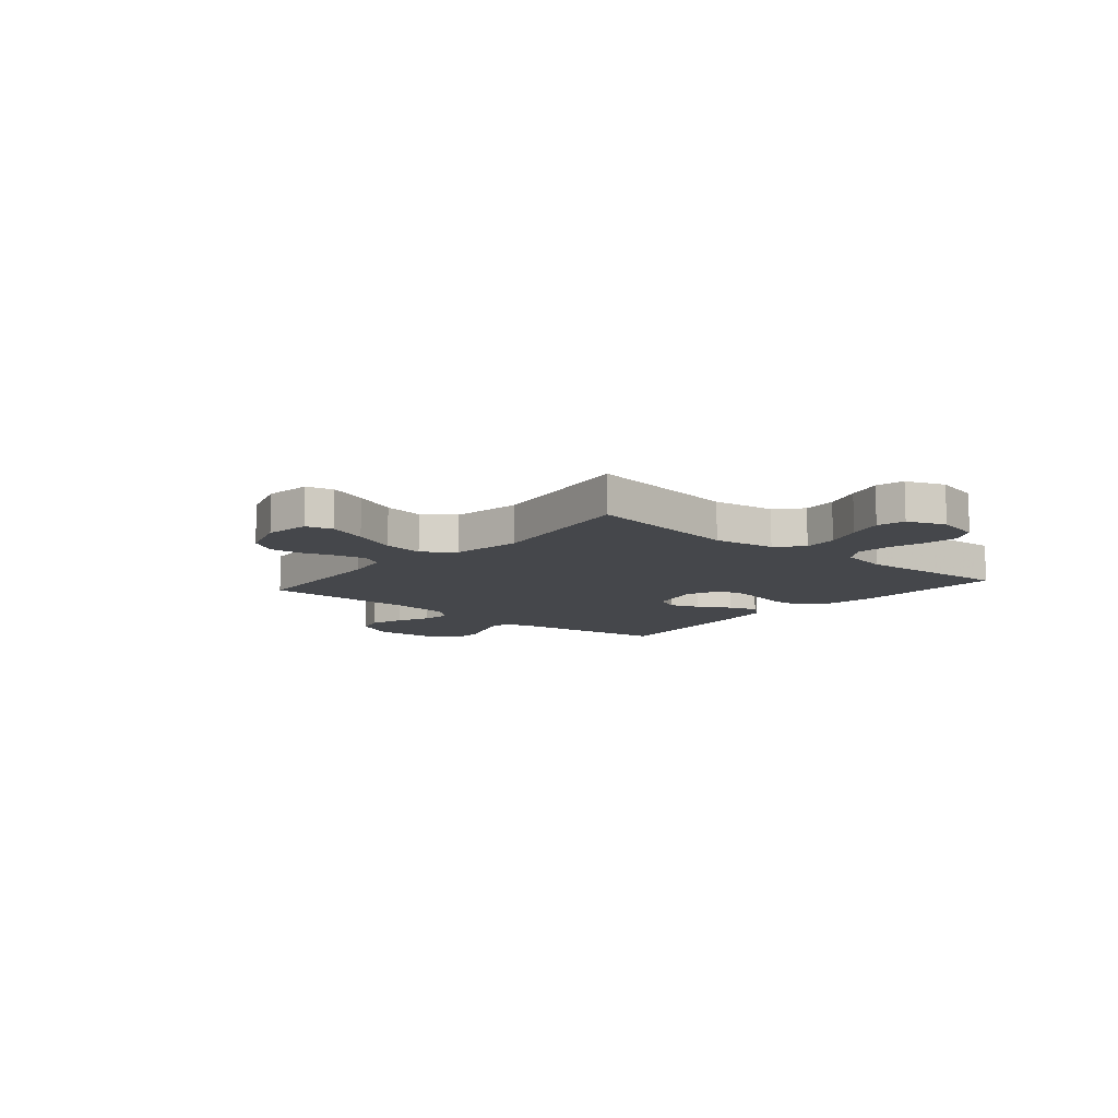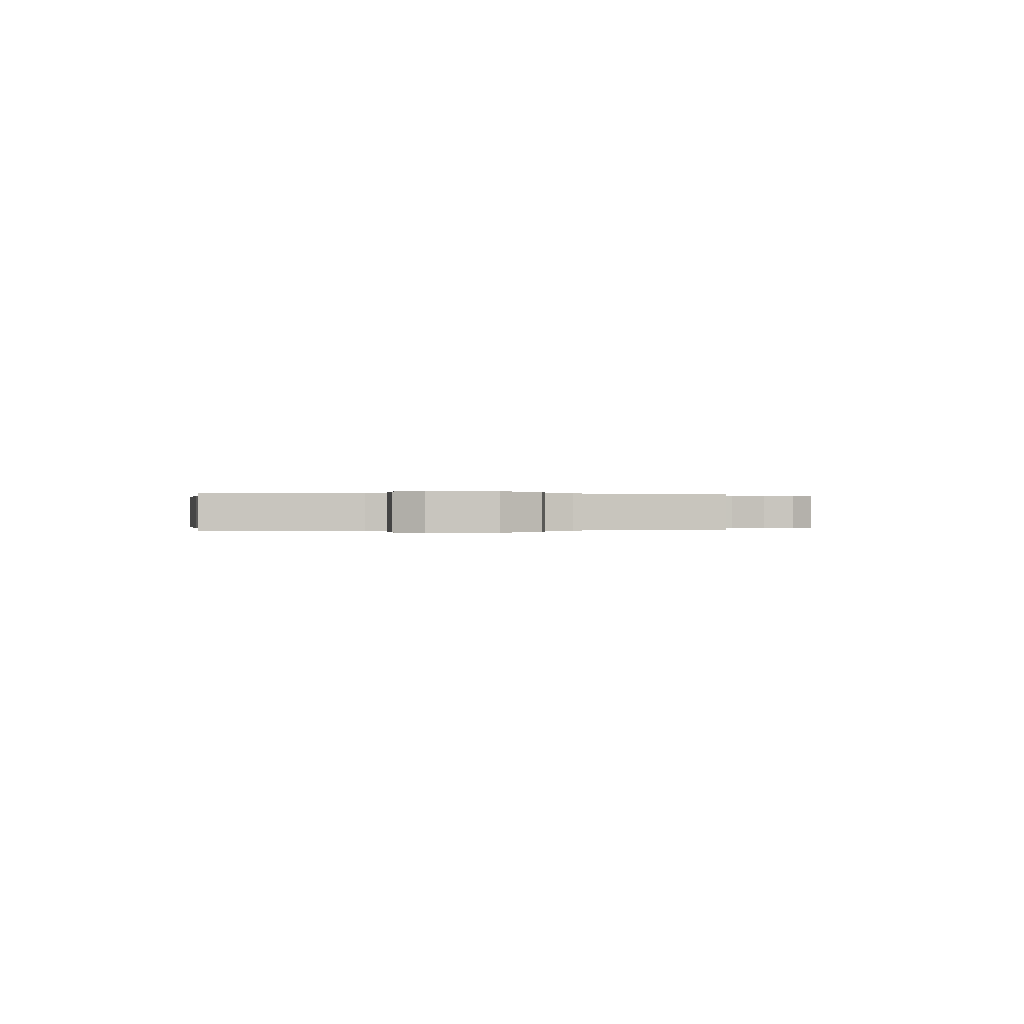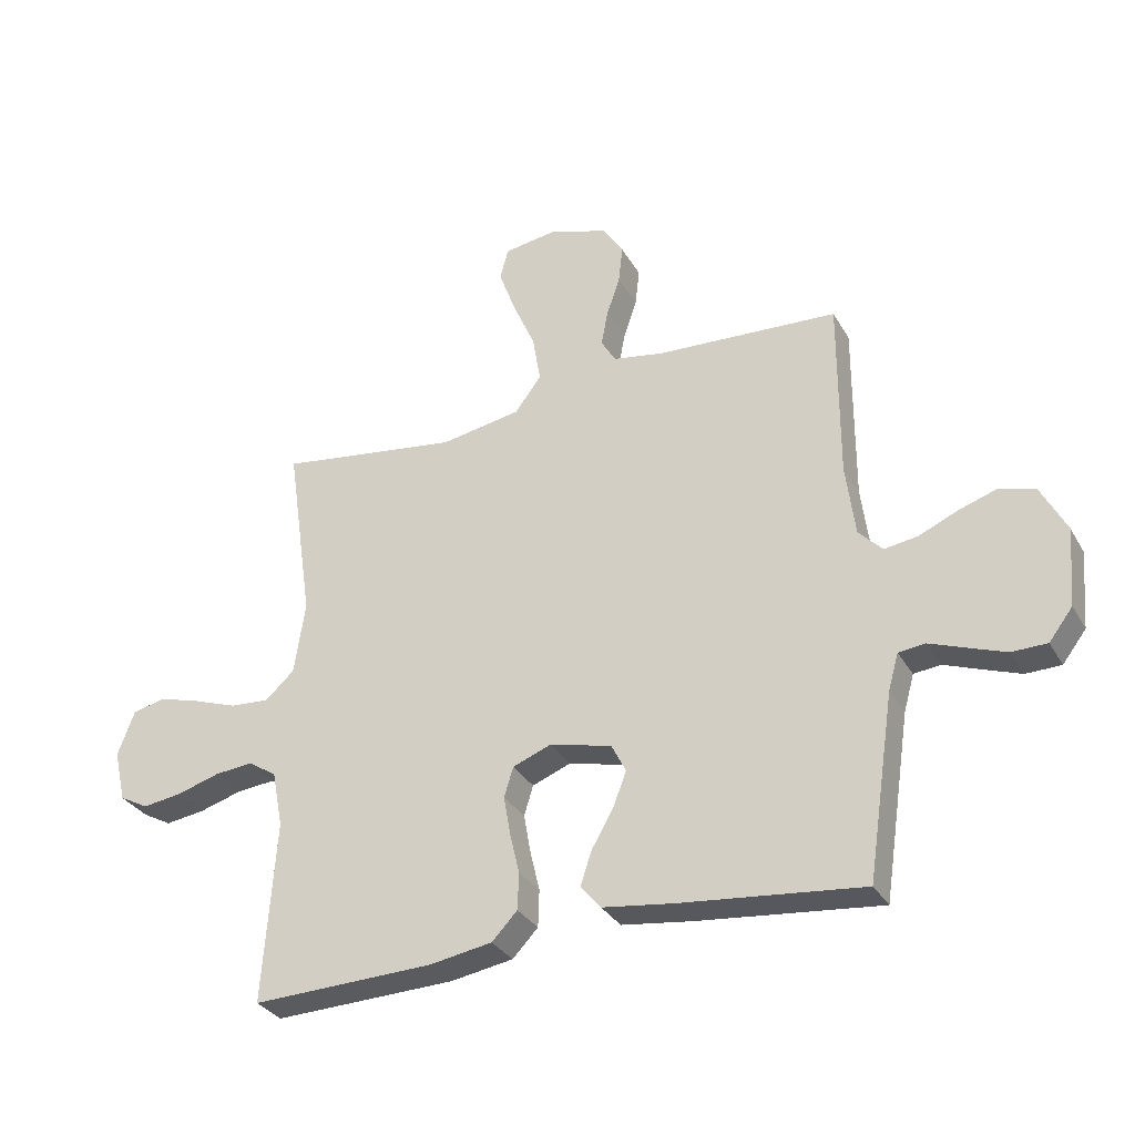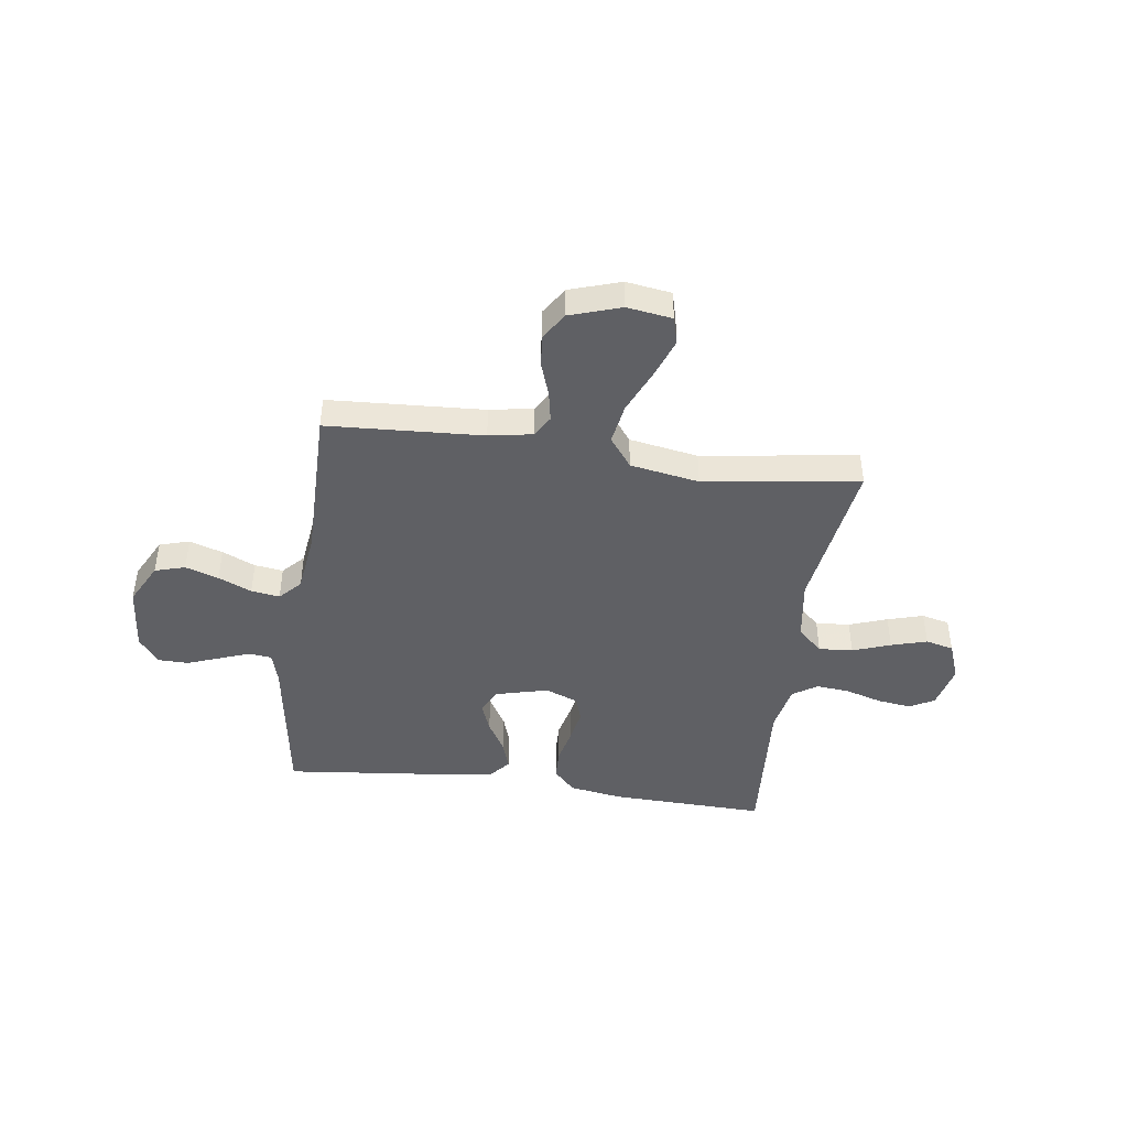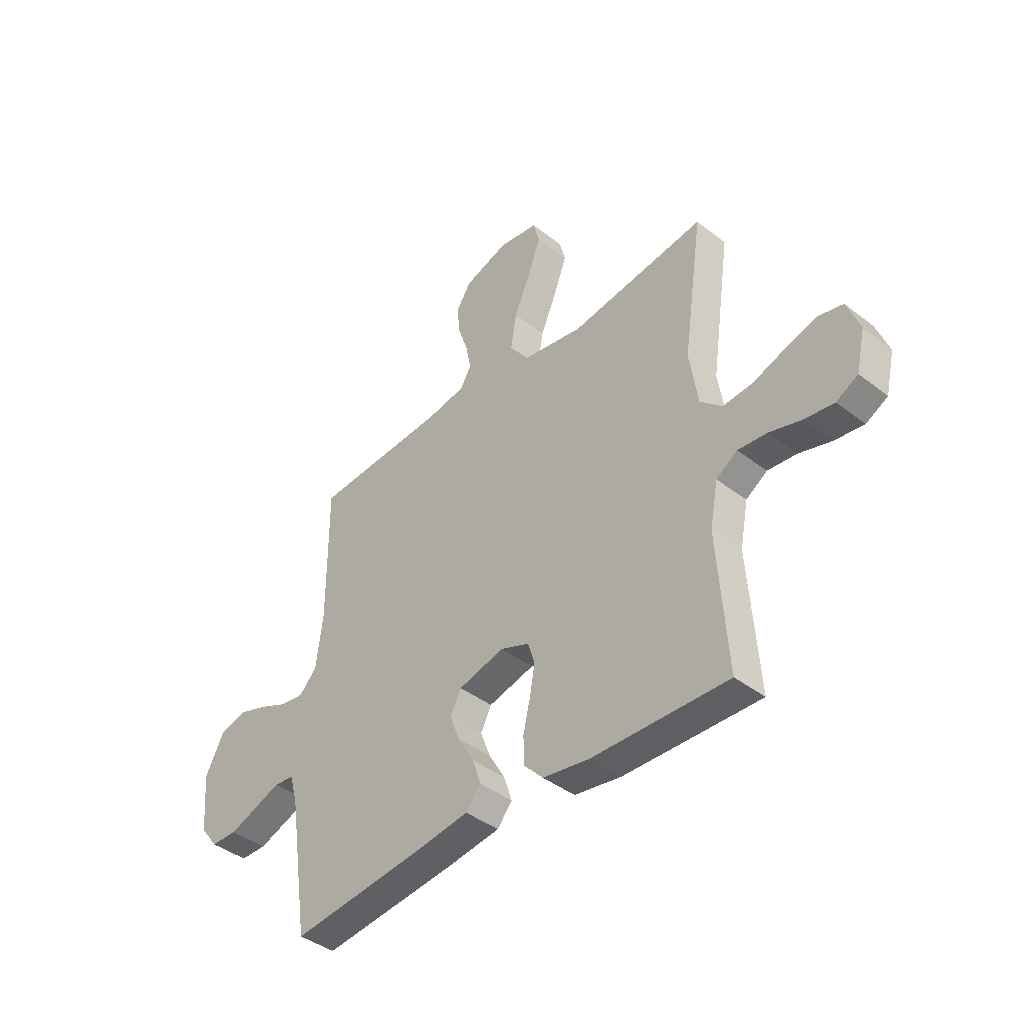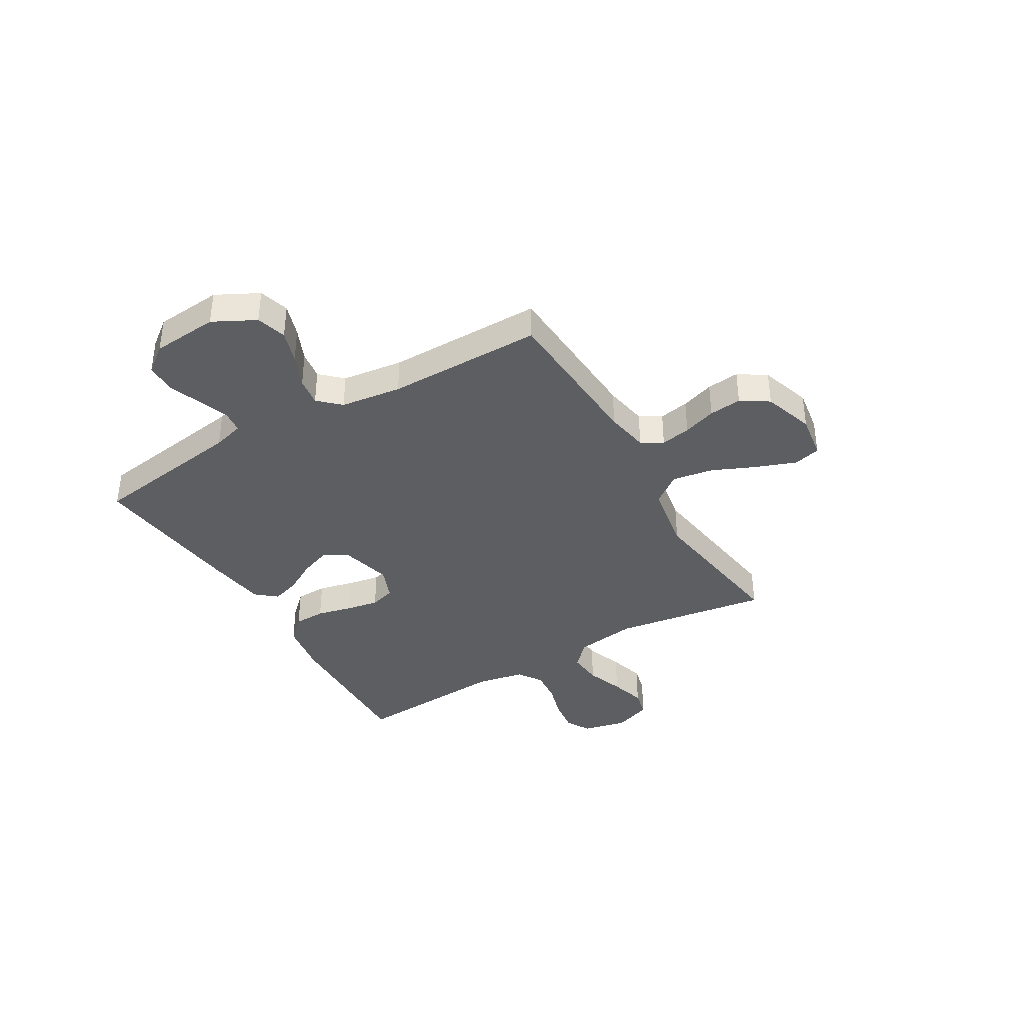
<metadata>
{"format":"obj","ext":"obj","renderer":"f3d","projection":"perspective","resolution":1024,"background":"white","views":[{"elev":-10.4,"azim":49.7,"up":"+Y"},{"elev":0.0,"azim":-100.4,"up":"+Y"},{"elev":-31.7,"azim":-154.6,"up":"+Z"},{"elev":-44.2,"azim":-7.9,"up":"+Y"},{"elev":-41.3,"azim":46.8,"up":"+Z"},{"elev":-37.9,"azim":-59.6,"up":"+Y"}]}
</metadata>
<code>
v -0.5 0.07 0.5
v -0.2 0.07 0.517
v -0.116 0.07 0.532
v -0.092 0.07 0.573
v -0.103 0.07 0.631
v -0.125 0.07 0.695
v -0.132 0.07 0.758
v -0.098 0.07 0.811
v 0 0.07 0.843
v 0.087 0.07 0.83
v 0.101 0.07 0.778
v 0.073 0.07 0.702
v 0.036 0.07 0.617
v 0.023 0.07 0.538
v 0.067 0.07 0.48
v 0.2 0.07 0.457
v 0.5 0.07 0.5
v 0.456 0.07 0.2
v 0.474 0.07 0.08
v 0.522 0.07 0.036
v 0.588 0.07 0.041
v 0.661 0.07 0.067
v 0.73 0.07 0.087
v 0.784 0.07 0.074
v 0.812 0.07 0
v 0.792 0.07 -0.086
v 0.744 0.07 -0.112
v 0.679 0.07 -0.103
v 0.608 0.07 -0.082
v 0.544 0.07 -0.076
v 0.497 0.07 -0.107
v 0.479 0.07 -0.2
v 0.5 0.07 -0.5
v 0.2 0.07 -0.491
v 0.096 0.07 -0.474
v 0.054 0.07 -0.43
v 0.052 0.07 -0.369
v 0.068 0.07 -0.301
v 0.079 0.07 -0.238
v 0.064 0.07 -0.189
v 0 0.07 -0.164
v -0.102 0.07 -0.19
v -0.126 0.07 -0.237
v -0.104 0.07 -0.295
v -0.068 0.07 -0.357
v -0.05 0.07 -0.412
v -0.083 0.07 -0.452
v -0.2 0.07 -0.468
v -0.5 0.07 -0.5
v -0.545 0.07 -0.2
v -0.562 0.07 -0.14
v -0.606 0.07 -0.135
v -0.665 0.07 -0.157
v -0.728 0.07 -0.18
v -0.786 0.07 -0.179
v -0.825 0.07 -0.128
v -0.836 0.07 0
v -0.794 0.07 0.081
v -0.736 0.07 0.098
v -0.672 0.07 0.077
v -0.608 0.07 0.049
v -0.553 0.07 0.041
v -0.514 0.07 0.082
v -0.499 0.07 0.2
v -0.5 0 0.5
v -0.2 0 0.517
v -0.116 0 0.532
v -0.092 0 0.573
v -0.103 0 0.631
v -0.125 0 0.695
v -0.132 0 0.758
v -0.098 0 0.811
v 0 0 0.843
v 0.087 0 0.83
v 0.101 0 0.778
v 0.073 0 0.702
v 0.036 0 0.617
v 0.023 0 0.538
v 0.067 0 0.48
v 0.2 0 0.457
v 0.5 0 0.5
v 0.456 0 0.2
v 0.474 0 0.08
v 0.522 0 0.036
v 0.588 0 0.041
v 0.661 0 0.067
v 0.73 0 0.087
v 0.784 0 0.074
v 0.812 0 0
v 0.792 0 -0.086
v 0.744 0 -0.112
v 0.679 0 -0.103
v 0.608 0 -0.082
v 0.544 0 -0.076
v 0.497 0 -0.107
v 0.479 0 -0.2
v 0.5 0 -0.5
v 0.2 0 -0.491
v 0.096 0 -0.474
v 0.054 0 -0.43
v 0.052 0 -0.369
v 0.068 0 -0.301
v 0.079 0 -0.238
v 0.064 0 -0.189
v 0 0 -0.164
v -0.102 0 -0.19
v -0.126 0 -0.237
v -0.104 0 -0.295
v -0.068 0 -0.357
v -0.05 0 -0.412
v -0.083 0 -0.452
v -0.2 0 -0.468
v -0.5 0 -0.5
v -0.545 0 -0.2
v -0.562 0 -0.14
v -0.606 0 -0.135
v -0.665 0 -0.157
v -0.728 0 -0.18
v -0.786 0 -0.179
v -0.825 0 -0.128
v -0.836 0 0
v -0.794 0 0.081
v -0.736 0 0.098
v -0.672 0 0.077
v -0.608 0 0.049
v -0.553 0 0.041
v -0.514 0 0.082
v -0.499 0 0.2
f 58 59 60 61
f 56 57 58 61
f 56 61 62
f 55 56 62
f 52 53 54 55
f 52 55 62
f 51 52 62 63
f 47 48 49 50
f 47 50 51 63
f 44 45 46 47
f 43 44 47 63
f 35 36 37 38
f 35 38 39
f 32 33 34 35
f 31 32 35 39
f 30 31 39 40
f 26 27 28 29
f 26 29 30
f 25 26 30
f 21 22 23 24
f 21 24 25 30
f 16 17 18
f 15 16 18 19
f 10 11 12 13
f 8 9 10 13
f 8 13 14
f 5 6 7 8
f 4 5 8 14
f 3 4 14 15
f 64 1 2
f 42 43 63 64
f 41 42 64 2
f 20 21 30 40
f 19 20 40 41
f 15 19 41
f 2 3 15 41
f 125 124 123 122
f 125 122 121 120
f 126 125 120
f 126 120 119
f 119 118 117 116
f 126 119 116
f 127 126 116 115
f 114 113 112 111
f 127 115 114 111
f 111 110 109 108
f 127 111 108 107
f 102 101 100 99
f 103 102 99
f 99 98 97 96
f 103 99 96 95
f 104 103 95 94
f 93 92 91 90
f 94 93 90
f 94 90 89
f 88 87 86 85
f 94 89 88 85
f 82 81 80
f 83 82 80 79
f 77 76 75 74
f 77 74 73 72
f 78 77 72
f 72 71 70 69
f 78 72 69 68
f 79 78 68 67
f 66 65 128
f 128 127 107 106
f 66 128 106 105
f 104 94 85 84
f 105 104 84 83
f 105 83 79
f 105 79 67 66
f 1 65 66 2
f 2 66 67 3
f 3 67 68 4
f 4 68 69 5
f 5 69 70 6
f 6 70 71 7
f 7 71 72 8
f 8 72 73 9
f 9 73 74 10
f 10 74 75 11
f 11 75 76 12
f 12 76 77 13
f 13 77 78 14
f 14 78 79 15
f 15 79 80 16
f 16 80 81 17
f 17 81 82 18
f 18 82 83 19
f 19 83 84 20
f 20 84 85 21
f 21 85 86 22
f 22 86 87 23
f 23 87 88 24
f 24 88 89 25
f 25 89 90 26
f 26 90 91 27
f 27 91 92 28
f 28 92 93 29
f 29 93 94 30
f 30 94 95 31
f 31 95 96 32
f 32 96 97 33
f 33 97 98 34
f 34 98 99 35
f 35 99 100 36
f 36 100 101 37
f 37 101 102 38
f 38 102 103 39
f 39 103 104 40
f 40 104 105 41
f 41 105 106 42
f 42 106 107 43
f 43 107 108 44
f 44 108 109 45
f 45 109 110 46
f 46 110 111 47
f 47 111 112 48
f 48 112 113 49
f 49 113 114 50
f 50 114 115 51
f 51 115 116 52
f 52 116 117 53
f 53 117 118 54
f 54 118 119 55
f 55 119 120 56
f 56 120 121 57
f 57 121 122 58
f 58 122 123 59
f 59 123 124 60
f 60 124 125 61
f 61 125 126 62
f 62 126 127 63
f 63 127 128 64
f 64 128 65 1

</code>
